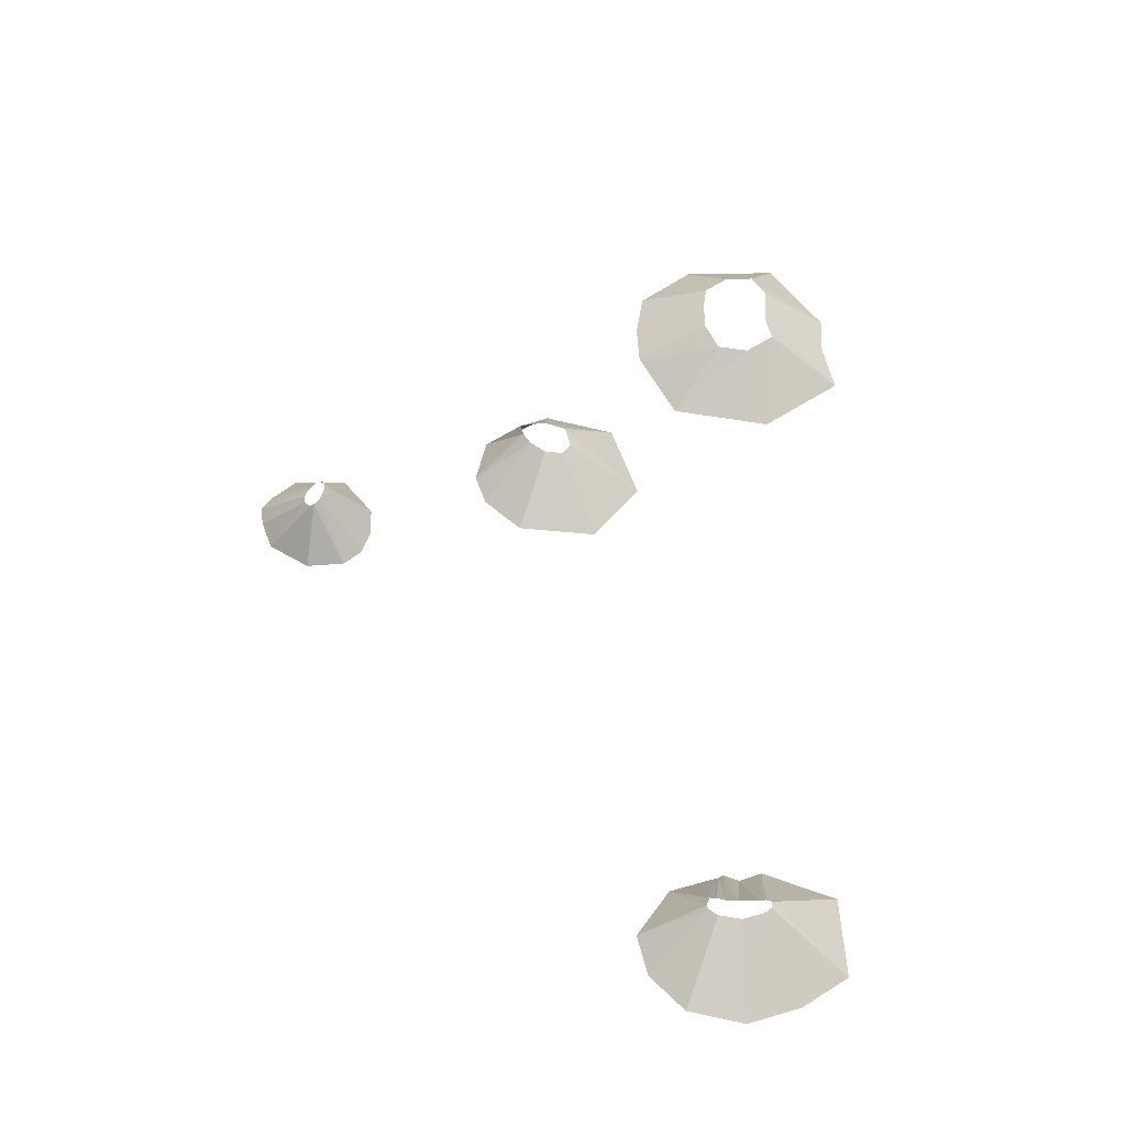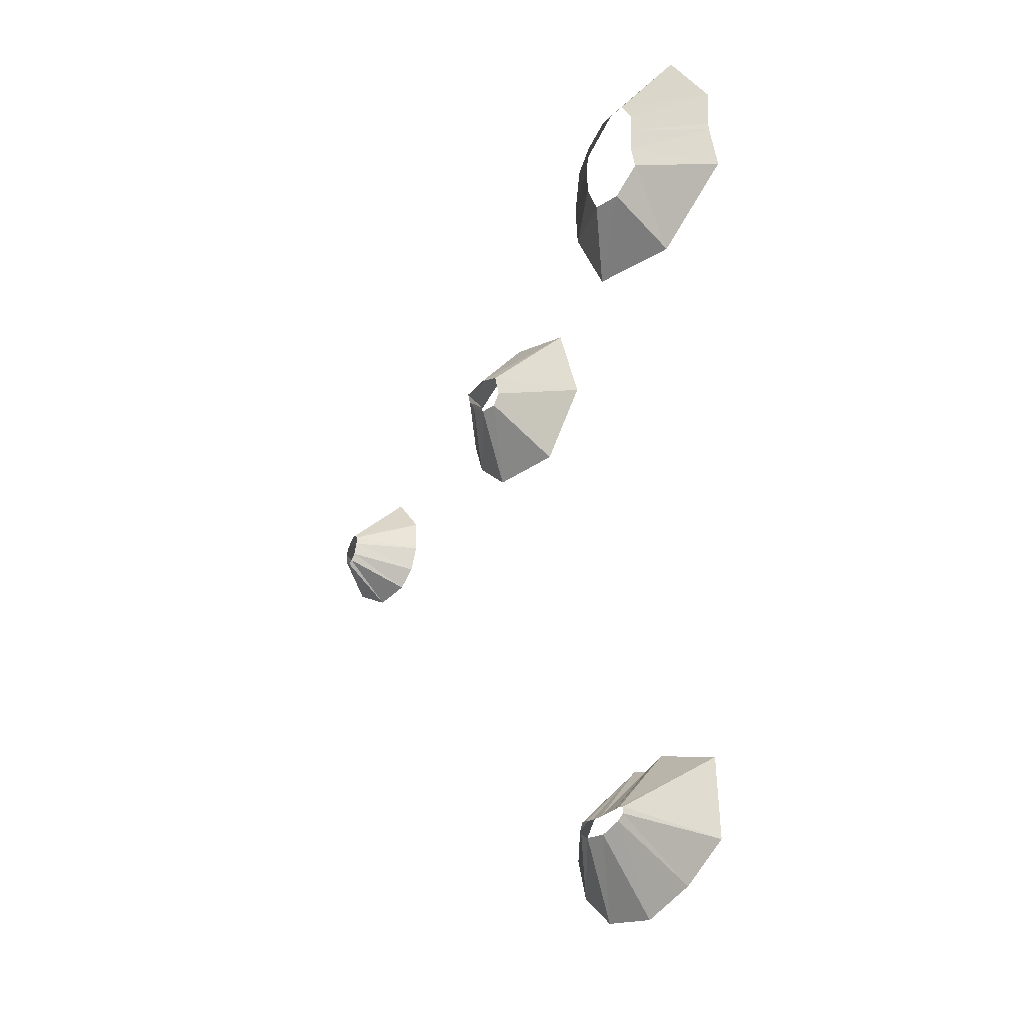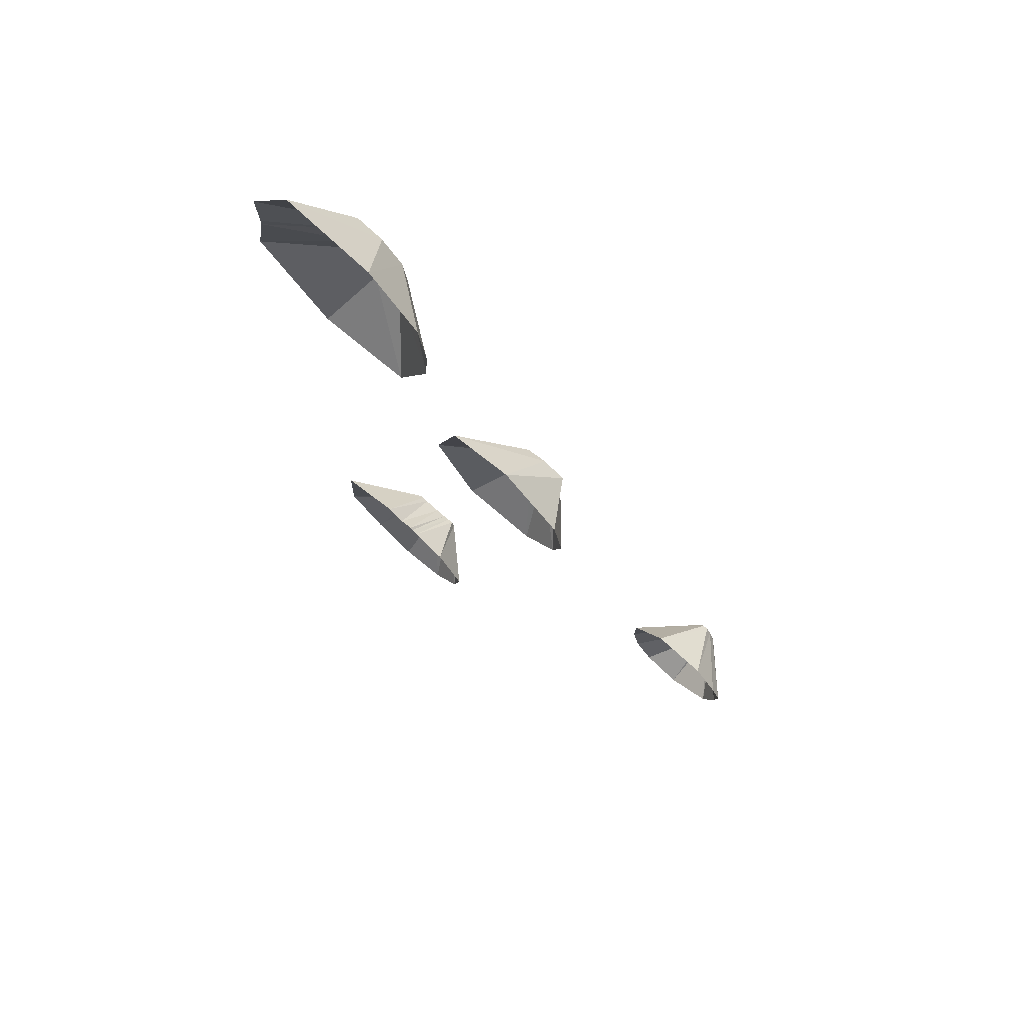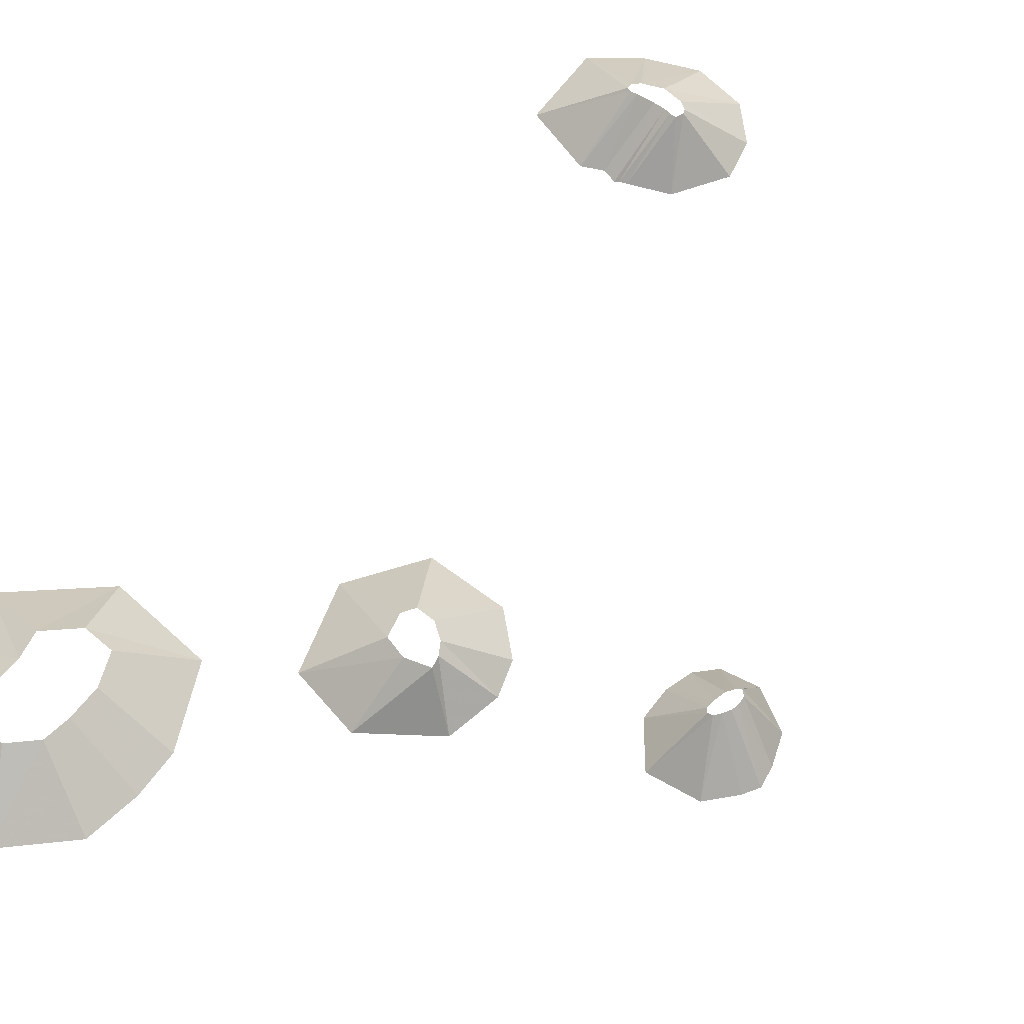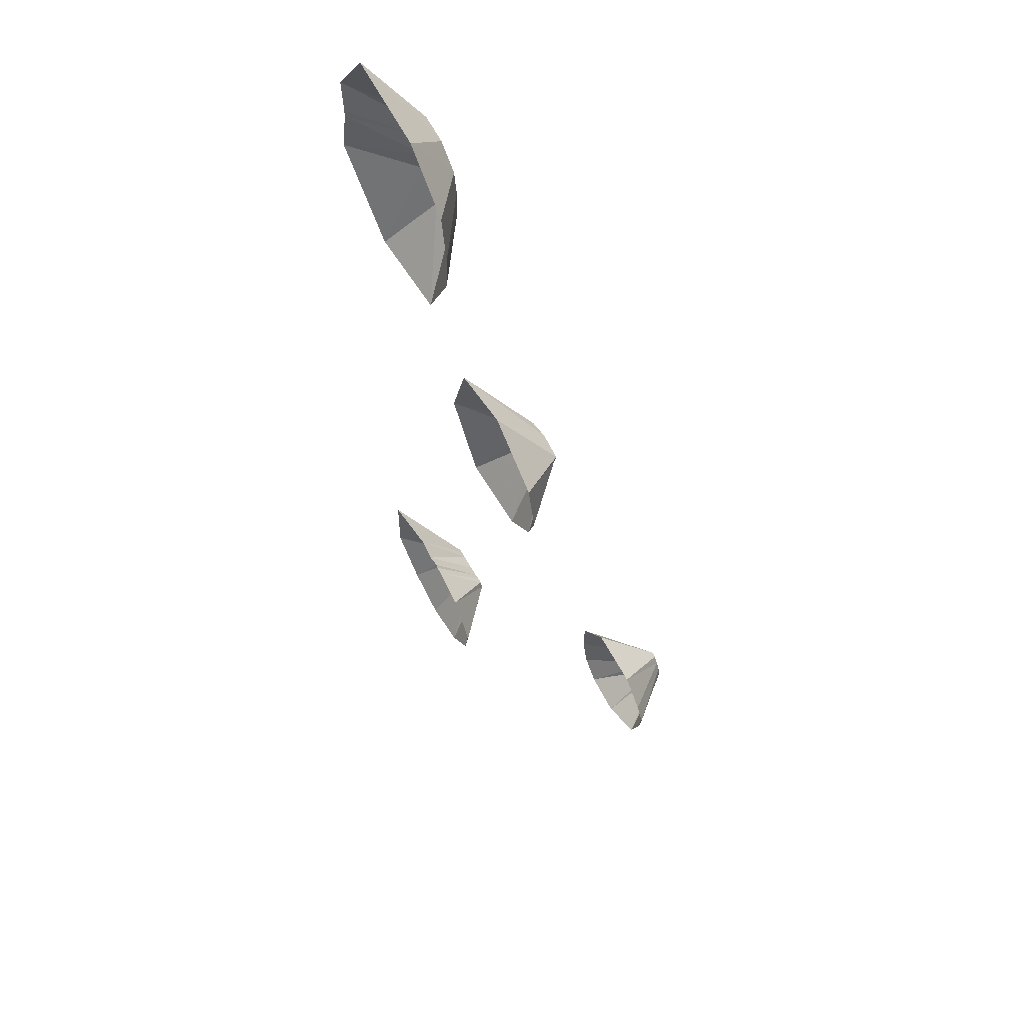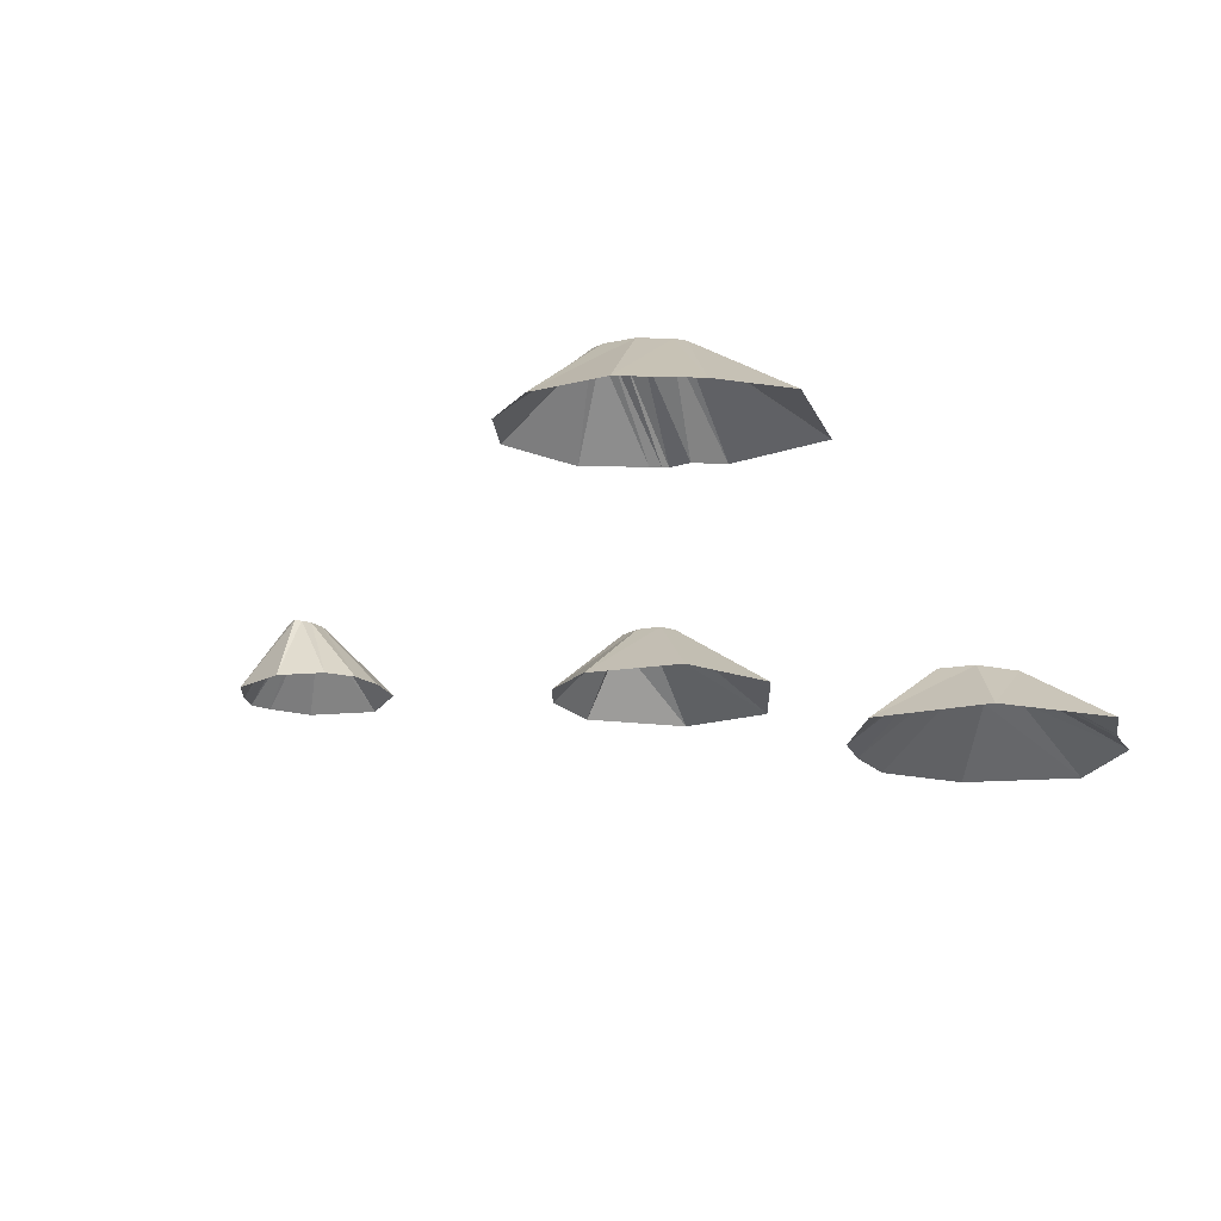
<metadata>
{"format":"obj","ext":"obj","renderer":"f3d","projection":"perspective","resolution":1024,"background":"white","views":[{"elev":-42.6,"azim":-5.9,"up":"+Y"},{"elev":-30.6,"azim":47.2,"up":"+Y"},{"elev":74.1,"azim":-138.9,"up":"+Y"},{"elev":59.6,"azim":-142.5,"up":"+Z"},{"elev":61.0,"azim":-119.9,"up":"+Y"},{"elev":-16.8,"azim":17.9,"up":"+Z"}]}
</metadata>
<code>
g essencePoofGlow13_mesh
v 0.8656 5.493 -0.3816
v 1.318 4.413 -1.229
v -0.4136 4.599 -1.237
v 0.327 5.531 -0.3767
v -1.052 5.95 -1.228
v 0.09812 6.084 -0.3782
v -1.093 6.738 -1.223
v 0.09092 6.661 -0.378
v -0.9614 7.664 -1.224
v 0.1561 7.128 -0.38
v -0.007317 8.579 -1.221
v 0.5631 7.51 -0.3811
v 1.67 8.83 -1.226
v 1.071 7.592 -0.3832
v 2.582 7.429 -1.223
v 1.311 7.212 -0.3936
v 2.541 6.739 -1.223
v 1.29 6.866 -0.3943
v -2.481 2.611 -0.3992
v -1.961 1.28 -1.256
v -2.617 2.404 -0.4001
v -1.172 2.438 -1.253
v -2.577 3.022 -0.3963
v -1.622 3.912 -1.261
v -2.954 3.135 -0.3959
v -2.814 4.178 -1.268
v -3.376 3.018 -0.3962
v -3.936 3.379 -1.285
v -3.327 2.817 -0.4034
v -4.108 2.484 -1.269
v -2.617 2.404 -0.4001
v -1.961 1.28 -1.256
v -3.293 1.301 -1.254
v -2.936 2.416 -0.4022
v -3.917 1.887 -1.262
v -3.203 2.612 -0.4025
v -4.108 2.484 -1.269
v -3.327 2.817 -0.4034
v 1.29 6.866 -0.3943
v 2.541 6.739 -1.223
v 2.552 6.582 -1.22
v 1.275 6.404 -0.3917
v 2.721 5.629 -1.226
v 1.372 5.942 -0.3882
v 1.318 4.413 -1.229
v 0.8656 5.493 -0.3816
v -7.043 1.011 -0.405
v -7.709 1.611 -1.283
v -6.975 1.132 -0.4049
v -7.861 1.357 -1.283
v -7.073 0.8994 -0.4057
v -7.804 1.003 -1.287
v -7.065 0.7428 -0.4061
v -7.618 0.4769 -1.29
v -6.978 0.6612 -0.4057
v -6.954 0.08234 -1.293
v -6.906 0.721 -0.4057
v -6.342 0.1893 -1.286
v -6.821 0.8353 -0.4056
v -6.05 0.4894 -1.285
v -6.768 1.05 -0.4051
v -5.924 0.9273 -1.284
v -6.761 1.19 -0.4043
v -5.933 1.484 -1.285
v 0.3613 -6.915 -0.3892
v 0.6125 -5.787 -1.277
v 0.4798 -6.895 -0.3887
v 0.2581 -5.95 -1.28
v 0.04482 -6.937 -0.3905
v 0.003961 -5.869 -1.276
v -0.1595 -6.941 -0.3914
v -0.06094 -5.915 -1.278
v -0.2836 -6.915 -0.3916
v -0.1812 -5.957 -1.28
v -0.3905 -6.916 -0.3917
v -0.86 -6.221 -1.288
v -0.4435 -7.05 -0.3915
v -0.86 -6.221 -1.288
v -0.3905 -6.916 -0.3917
v -1.394 -7.073 -1.282
v -0.4155 -7.121 -0.3914
v -1.23 -7.783 -1.279
v -0.2734 -7.218 -0.3915
v -0.6766 -8.362 -1.272
v 0.08638 -7.265 -0.3908
v 0.2287 -8.532 -1.27
v 0.4358 -7.13 -0.3897
v 1.093 -8.195 -1.27
v 0.5473 -7.032 -0.3891
v 1.854 -7.62 -1.266
v 0.5569 -6.919 -0.3878
v 1.797 -6.185 -1.278
v 0.4798 -6.895 -0.3887
v 0.6125 -5.787 -1.277
v -6.809 1.256 -0.4042
v -5.933 1.484 -1.285
v -6.761 1.19 -0.4043
v -6.451 2.147 -1.286
v -6.892 1.243 -0.4042
v -7.316 2.043 -1.284
v -6.975 1.132 -0.4049
v -7.709 1.611 -1.283
g essencePoofGlow13_mesh_0
f 3 2 1
f 4 3 1
f 5 3 4
f 6 5 4
f 7 5 6
f 8 7 6
f 9 7 8
f 10 9 8
f 11 9 10
f 12 11 10
f 13 11 12
f 14 13 12
f 15 13 14
f 16 15 14
f 17 15 16
f 18 17 16
f 21 20 19
f 20 22 19
f 19 22 23
f 22 24 23
f 23 24 25
f 24 26 25
f 25 26 27
f 26 28 27
f 27 28 29
f 28 30 29
f 33 32 31
f 34 33 31
f 35 33 34
f 36 35 34
f 37 35 36
f 38 37 36
f 41 40 39
f 42 41 39
f 43 41 42
f 44 43 42
f 45 43 44
f 46 45 44
f 49 48 47
f 48 50 47
f 47 50 51
f 50 52 51
f 51 52 53
f 52 54 53
f 53 54 55
f 54 56 55
f 55 56 57
f 56 58 57
f 57 58 59
f 58 60 59
f 59 60 61
f 60 62 61
f 61 62 63
f 62 64 63
f 67 66 65
f 66 68 65
f 65 68 69
f 68 70 69
f 69 70 71
f 70 72 71
f 71 72 73
f 72 74 73
f 73 74 75
f 74 76 75
f 79 78 77
f 78 80 77
f 77 80 81
f 80 82 81
f 81 82 83
f 82 84 83
f 83 84 85
f 84 86 85
f 85 86 87
f 86 88 87
f 87 88 89
f 88 90 89
f 89 90 91
f 90 92 91
f 91 92 93
f 92 94 93
f 97 96 95
f 96 98 95
f 95 98 99
f 98 100 99
f 99 100 101
f 100 102 101

</code>
